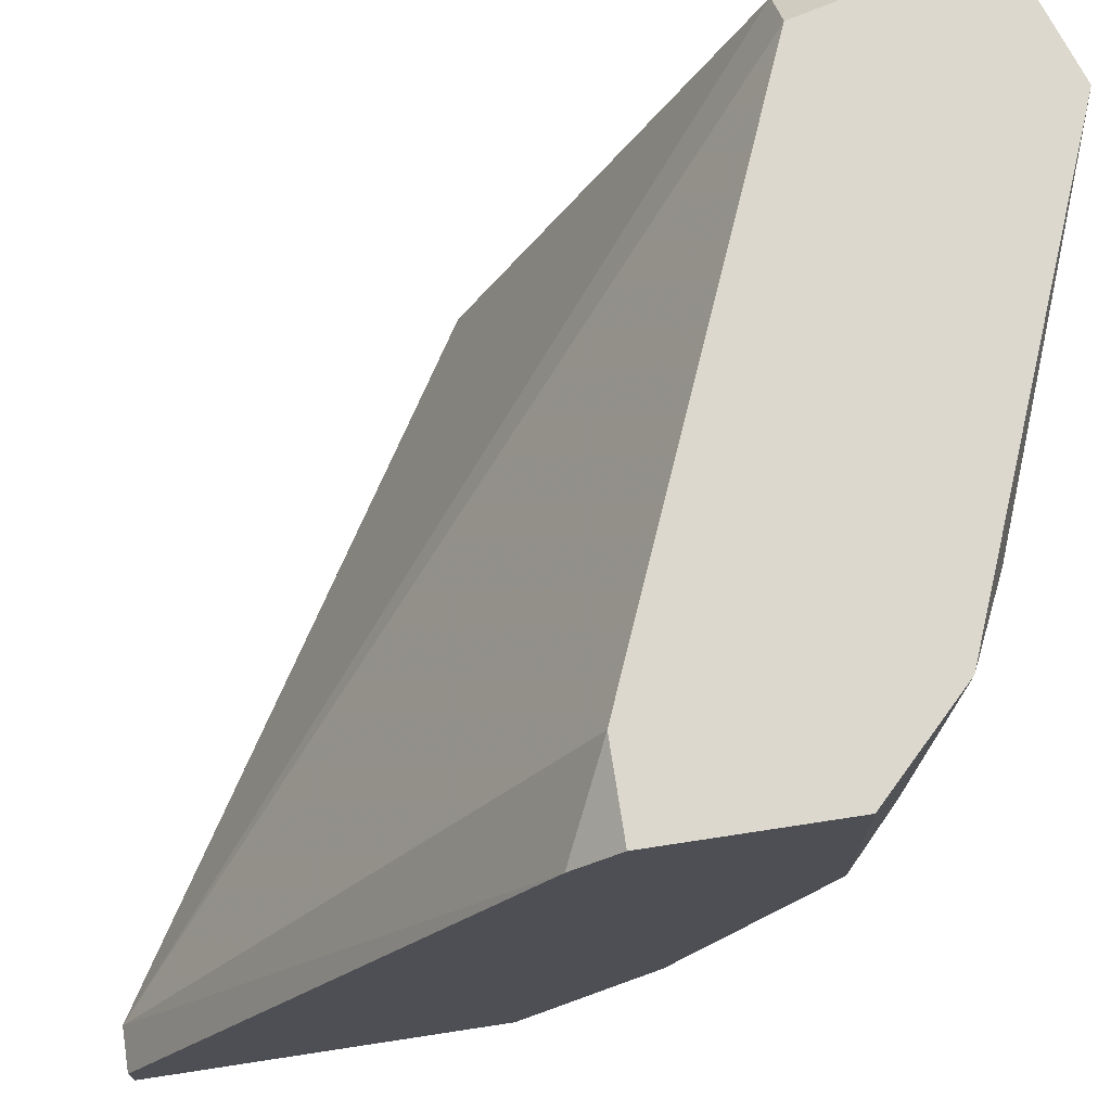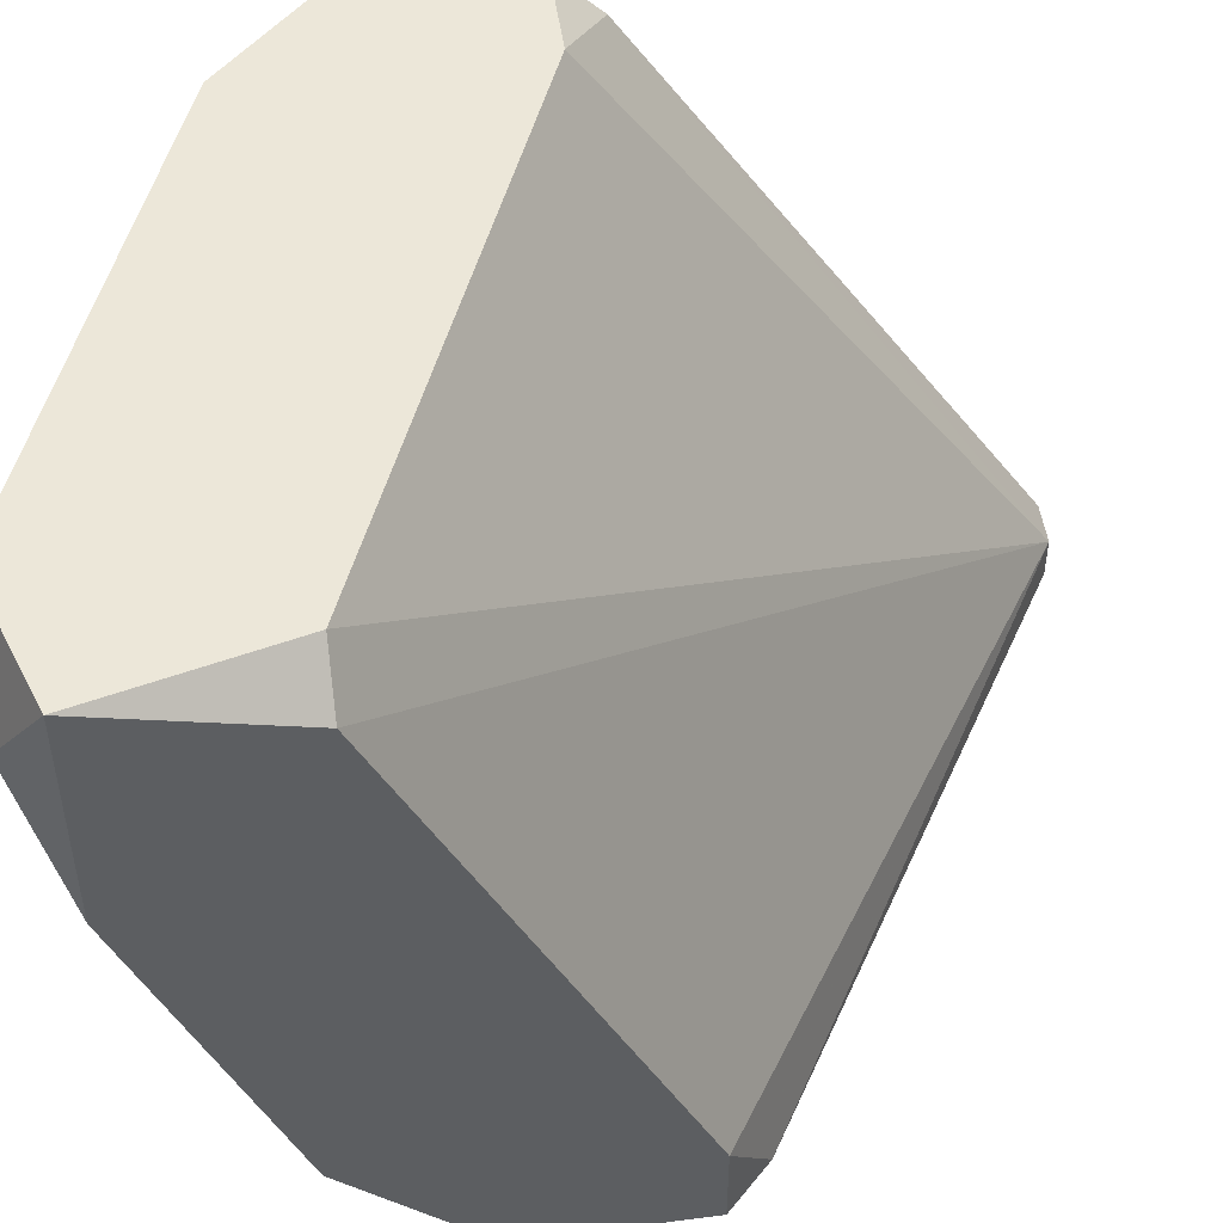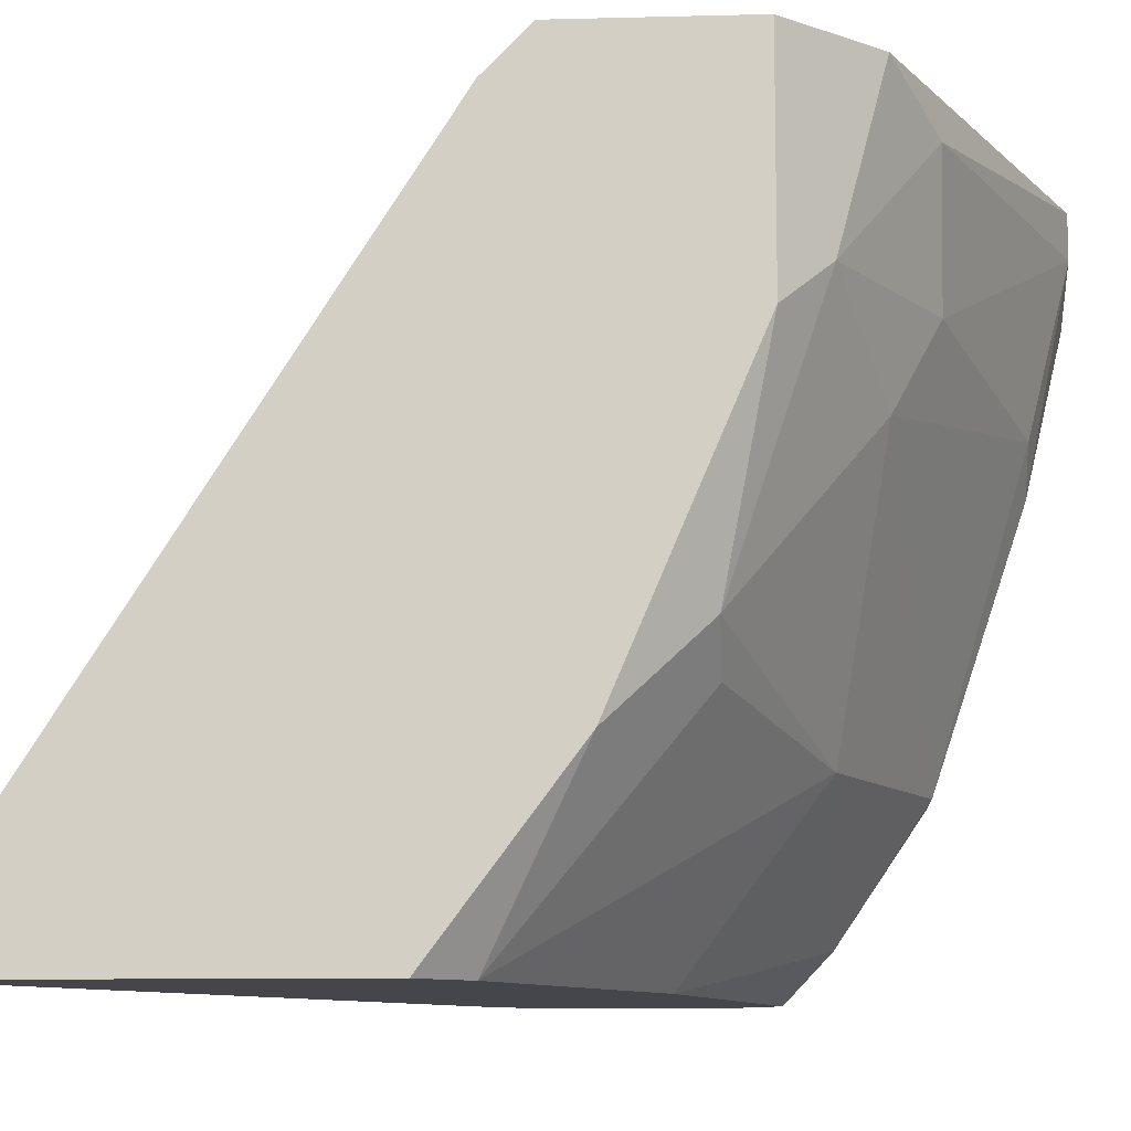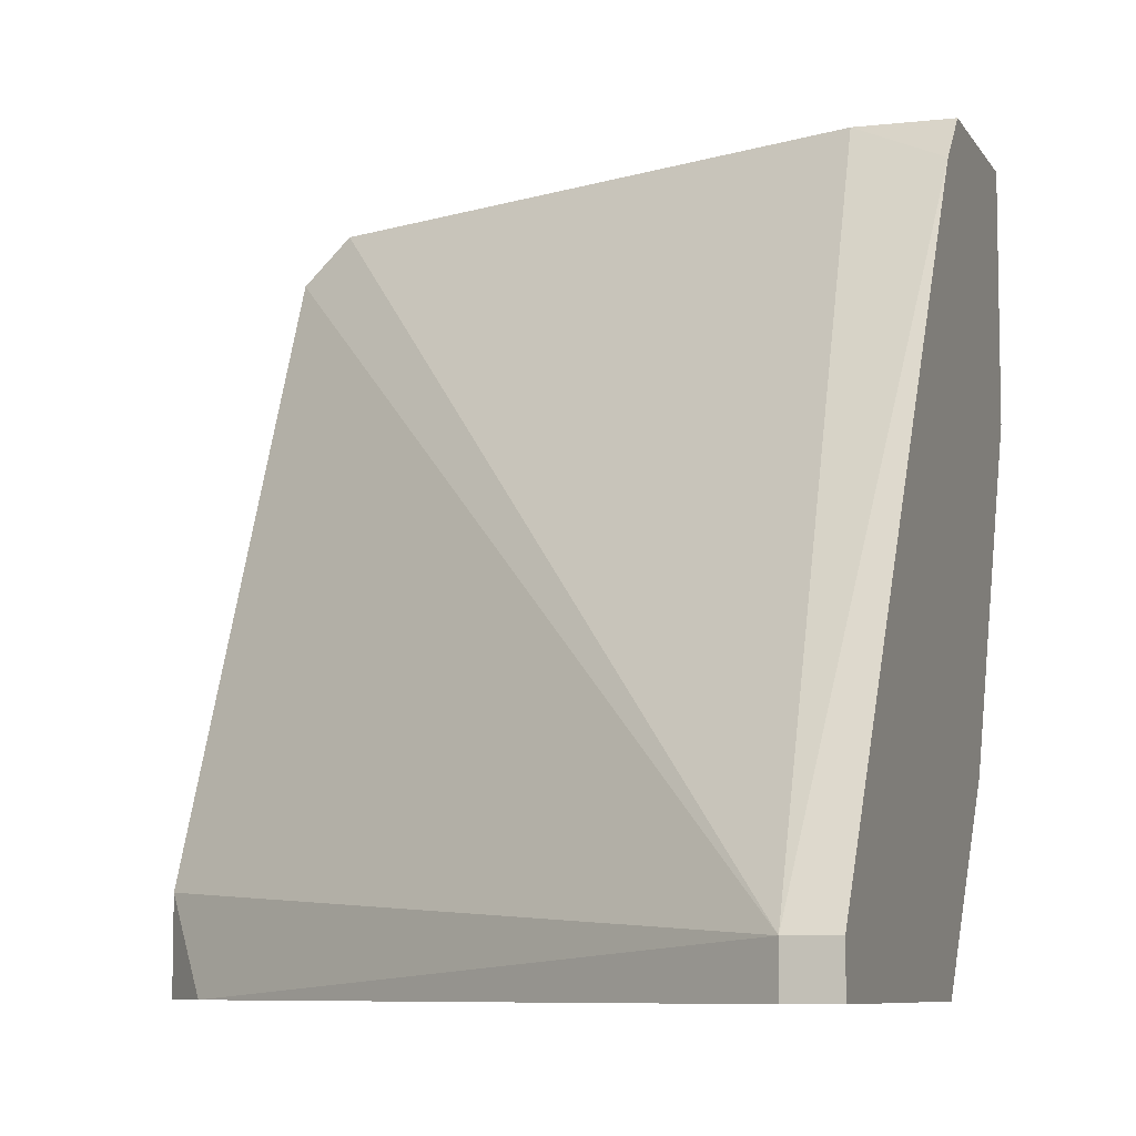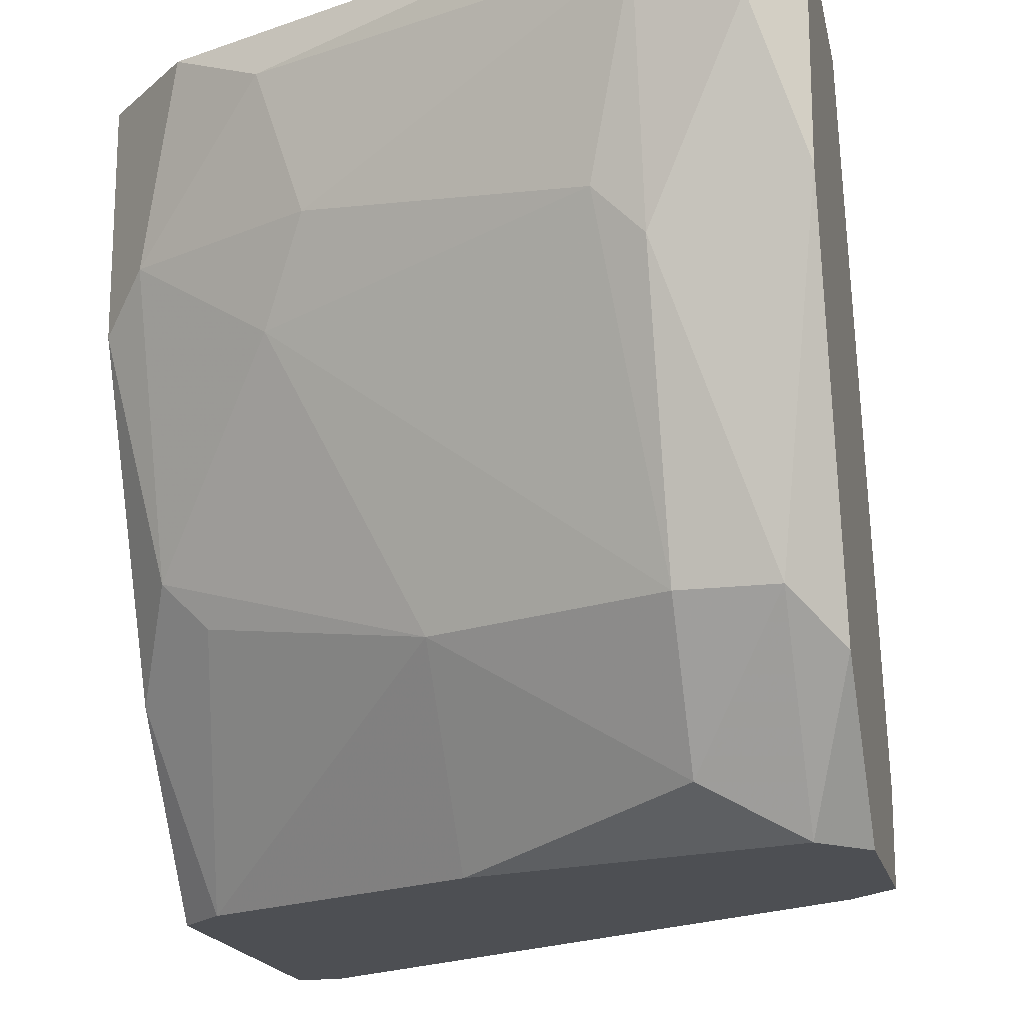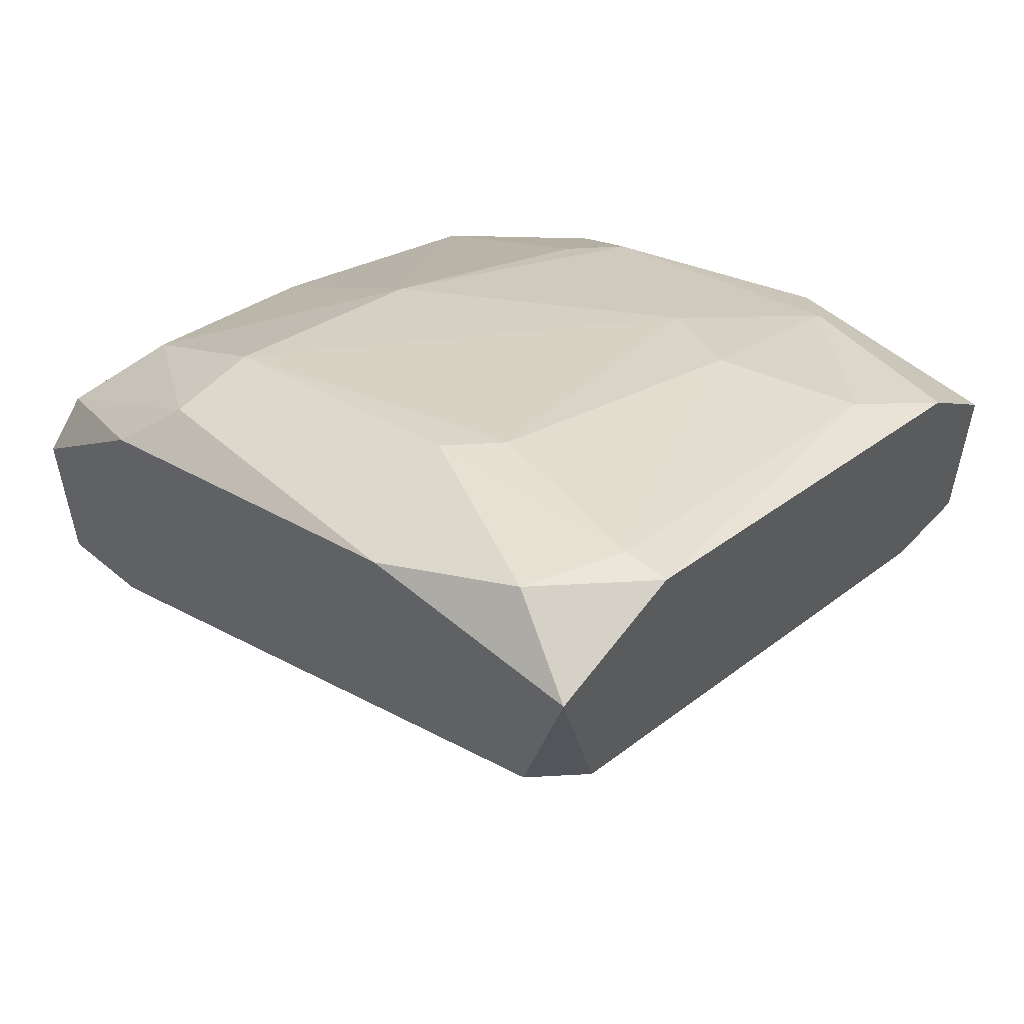
<metadata>
{"format":"obj","ext":"obj","renderer":"f3d","projection":"perspective","resolution":1024,"background":"white","views":[{"elev":72.6,"azim":81.3,"up":"+Z"},{"elev":49.6,"azim":-98.1,"up":"+Z"},{"elev":-10.1,"azim":93.8,"up":"+Z"},{"elev":-7.7,"azim":18.0,"up":"+Z"},{"elev":-18.0,"azim":-167.0,"up":"+Z"},{"elev":54.7,"azim":-48.3,"up":"+Y"}]}
</metadata>
<code>
v -0.027 0.05332 -0.03874
v -0.027 0.05536 -0.005997
v -0.027 0.0656 -0.01009
v -0.027 0.05946 -0.03055
v -0.027 0.04105 -0.03874
v -0.000399 0.0431 -0.03874
v -0.000399 0.05536 -0.01418
v -0.000399 0.02468 -0.03669
v -0.000399 0.02468 -0.03874
v -0.000399 0.05127 -0.02646
v -0.008583 0.05946 -0.01418
v -0.006537 0.05946 -0.008045
v -0.006537 0.05741 -0.01827
v -0.0229 0.05536 -0.03669
v -0.0229 0.06355 -0.01827
v -0.0229 0.0656 -0.008045
v -0.0229 0.0656 -0.005997
v -0.0229 0.05946 -0.03055
v 0.00165 0.05332 -0.01623
v 0.00165 0.05332 -0.005997
v 0.00165 0.0431 -0.008045
v 0.00165 0.02468 -0.03669
v 0.00165 0.02468 -0.03874
v 0.00165 0.04718 -0.03055
v 0.00165 0.04105 -0.03874
v 0.00165 0.04514 -0.005997
v -0.02904 0.0431 -0.03874
v -0.02904 0.0431 -0.03465
v -0.02904 0.05536 -0.008045
v -0.02904 0.06355 -0.01623
v -0.02904 0.06355 -0.005997
v -0.02904 0.05127 -0.03874
v -0.02904 0.05741 -0.03259
v -0.01268 0.05536 -0.03055
v -0.01268 0.04923 -0.03874
v -0.02085 0.06355 -0.01623
v -0.002445 0.05127 -0.0285
v -0.002445 0.05741 -0.005997
v -0.002445 0.04514 -0.005997
f 8 5 9
f 26 17 2
f 6 23 1
f 26 23 19
f 17 26 38
f 1 23 27
f 28 30 27
f 26 2 39
f 2 8 39
f 19 23 24
f 30 28 29
f 28 8 29
f 8 2 29
f 2 17 31
f 29 2 31
f 30 29 31
f 27 30 33
f 26 19 20
f 38 26 20
f 19 38 20
f 18 13 34
f 37 6 34
f 14 18 34
f 23 6 25
f 24 23 25
f 6 24 25
f 17 16 3
f 31 17 3
f 30 31 3
f 16 15 3
f 3 15 4
f 1 33 4
f 33 30 4
f 14 1 4
f 18 14 4
f 15 18 4
f 30 3 4
f 8 28 5
f 27 23 5
f 28 27 5
f 23 26 21
f 26 39 21
f 39 8 21
f 6 1 35
f 1 14 35
f 34 6 35
f 14 34 35
f 1 27 32
f 33 1 32
f 27 33 32
f 24 6 10
f 19 24 10
f 6 37 10
f 34 13 10
f 37 34 10
f 16 17 12
f 17 38 12
f 11 16 12
f 11 12 7
f 38 19 7
f 13 11 7
f 19 10 7
f 10 13 7
f 12 38 7
f 8 23 22
f 23 21 22
f 21 8 22
f 13 18 36
f 15 16 36
f 18 15 36
f 16 11 36
f 11 13 36
f 23 8 9
f 5 23 9

</code>
